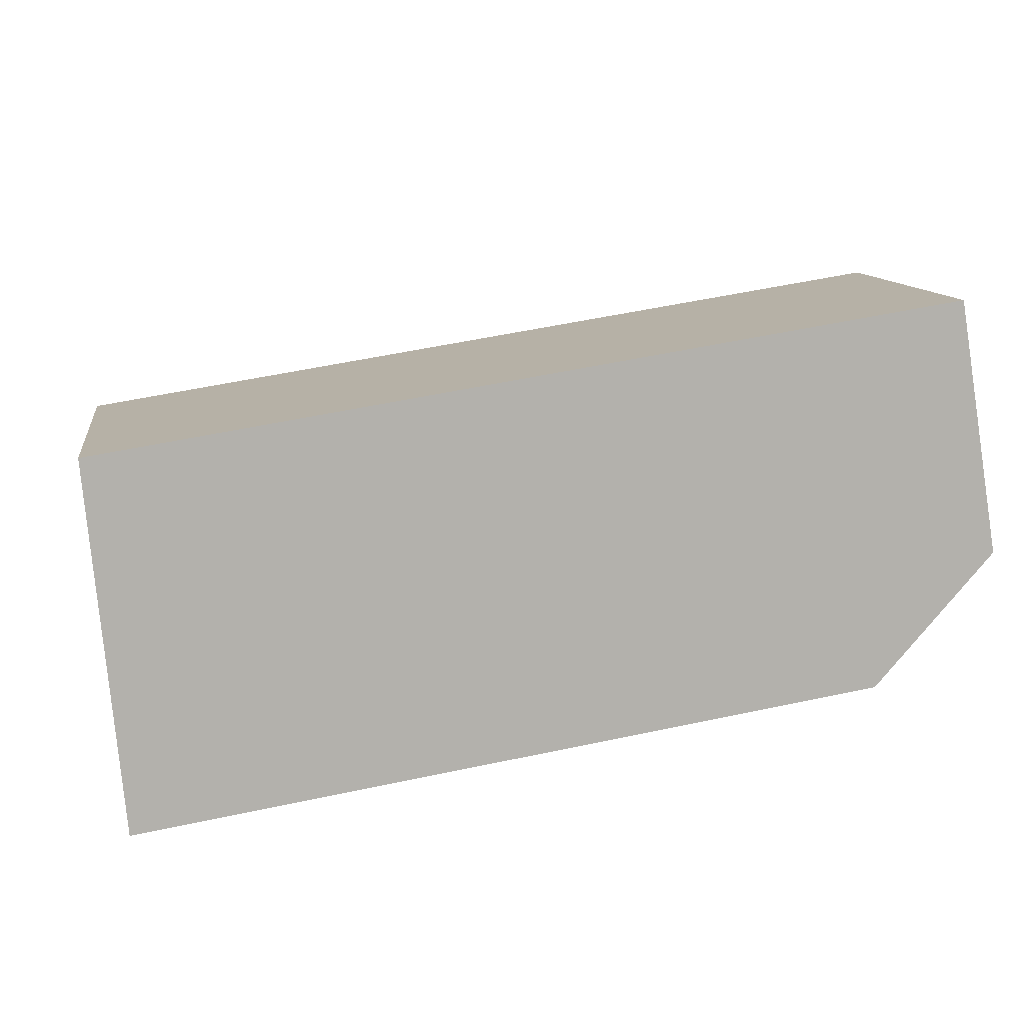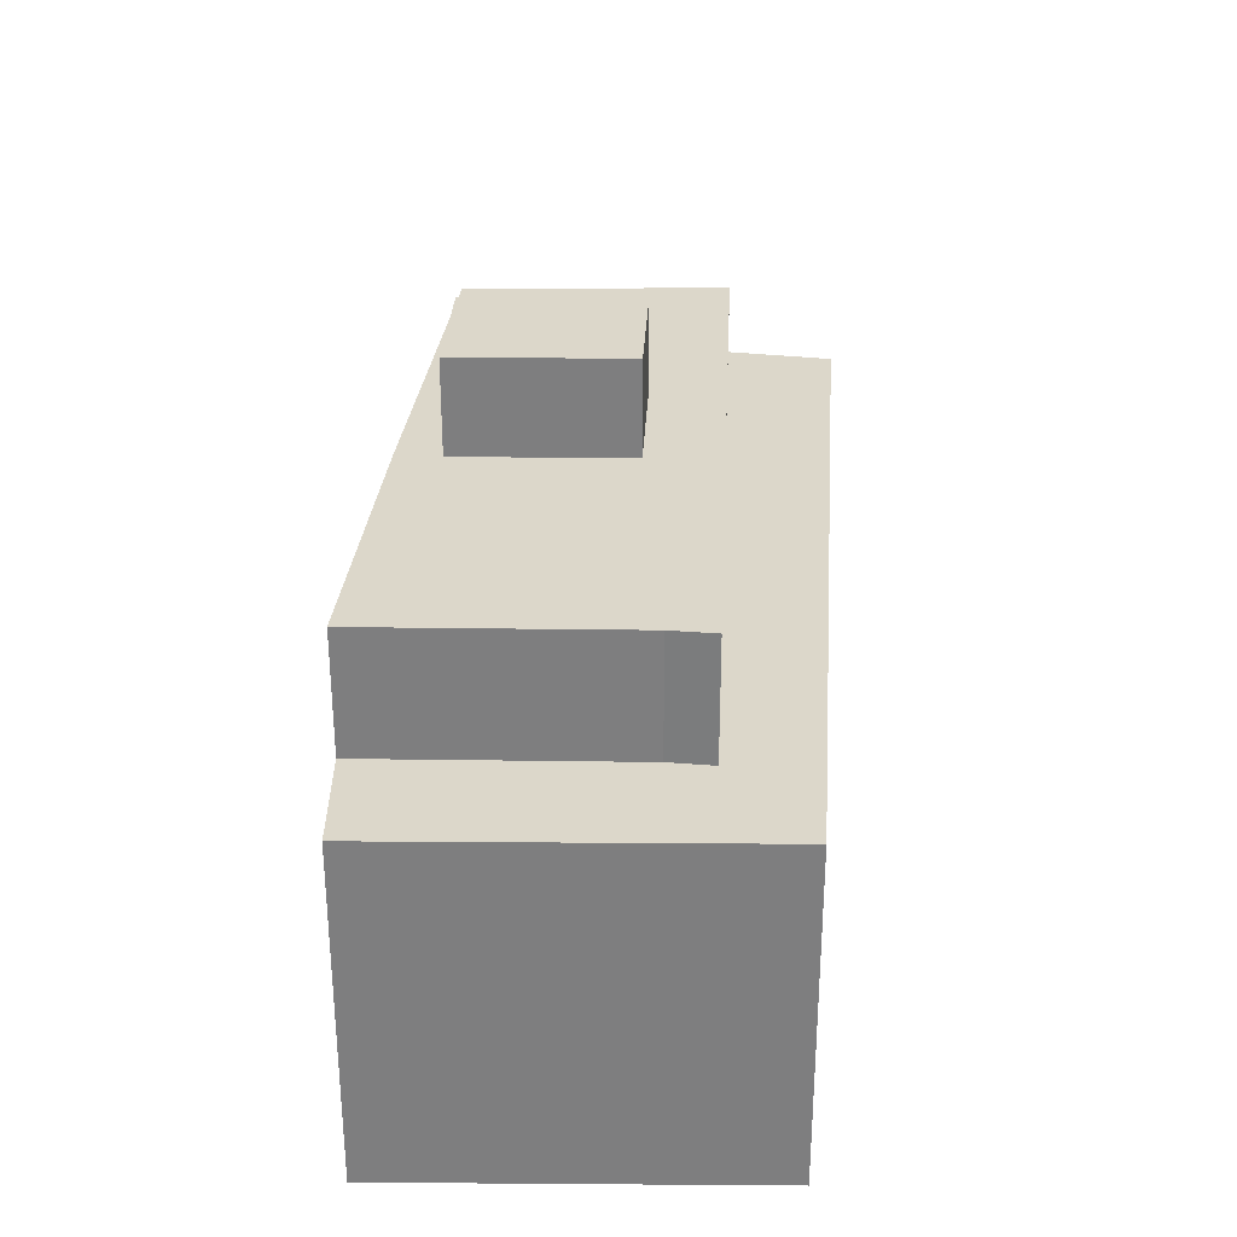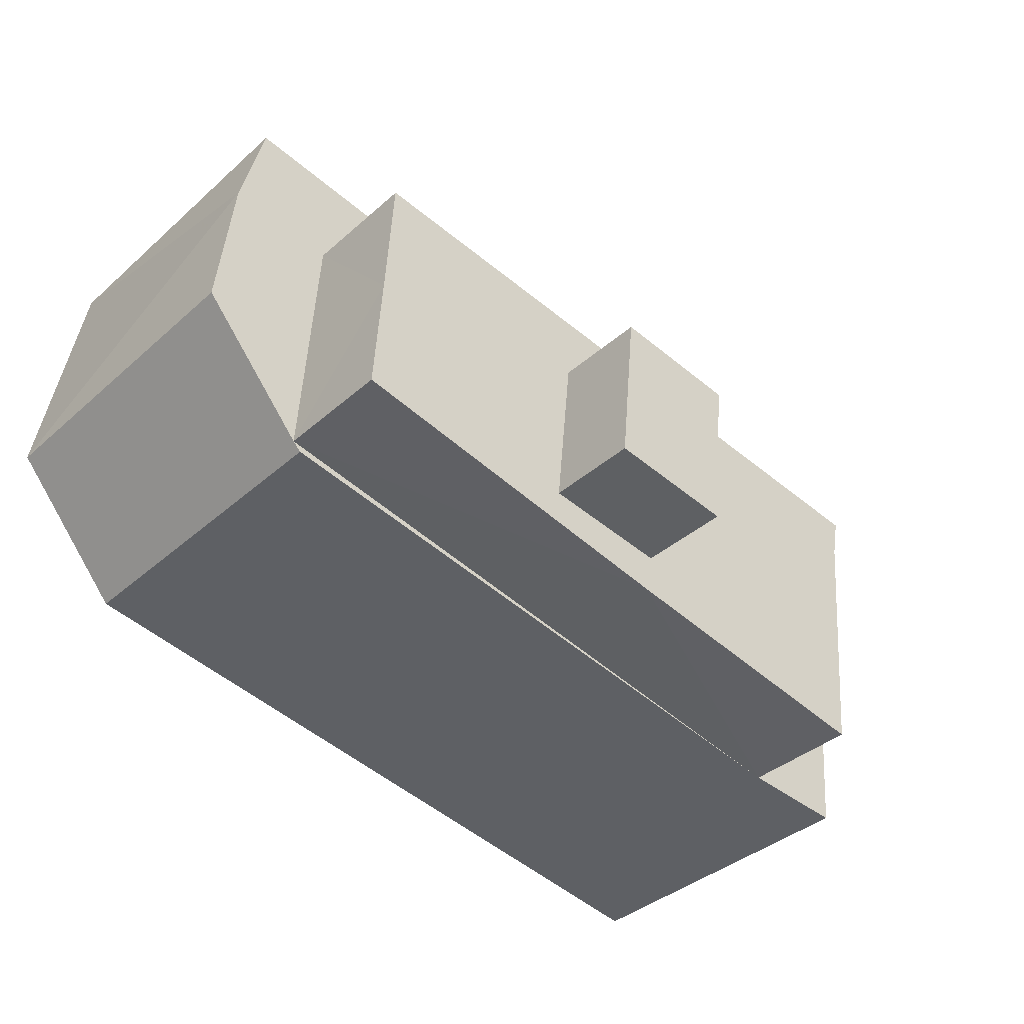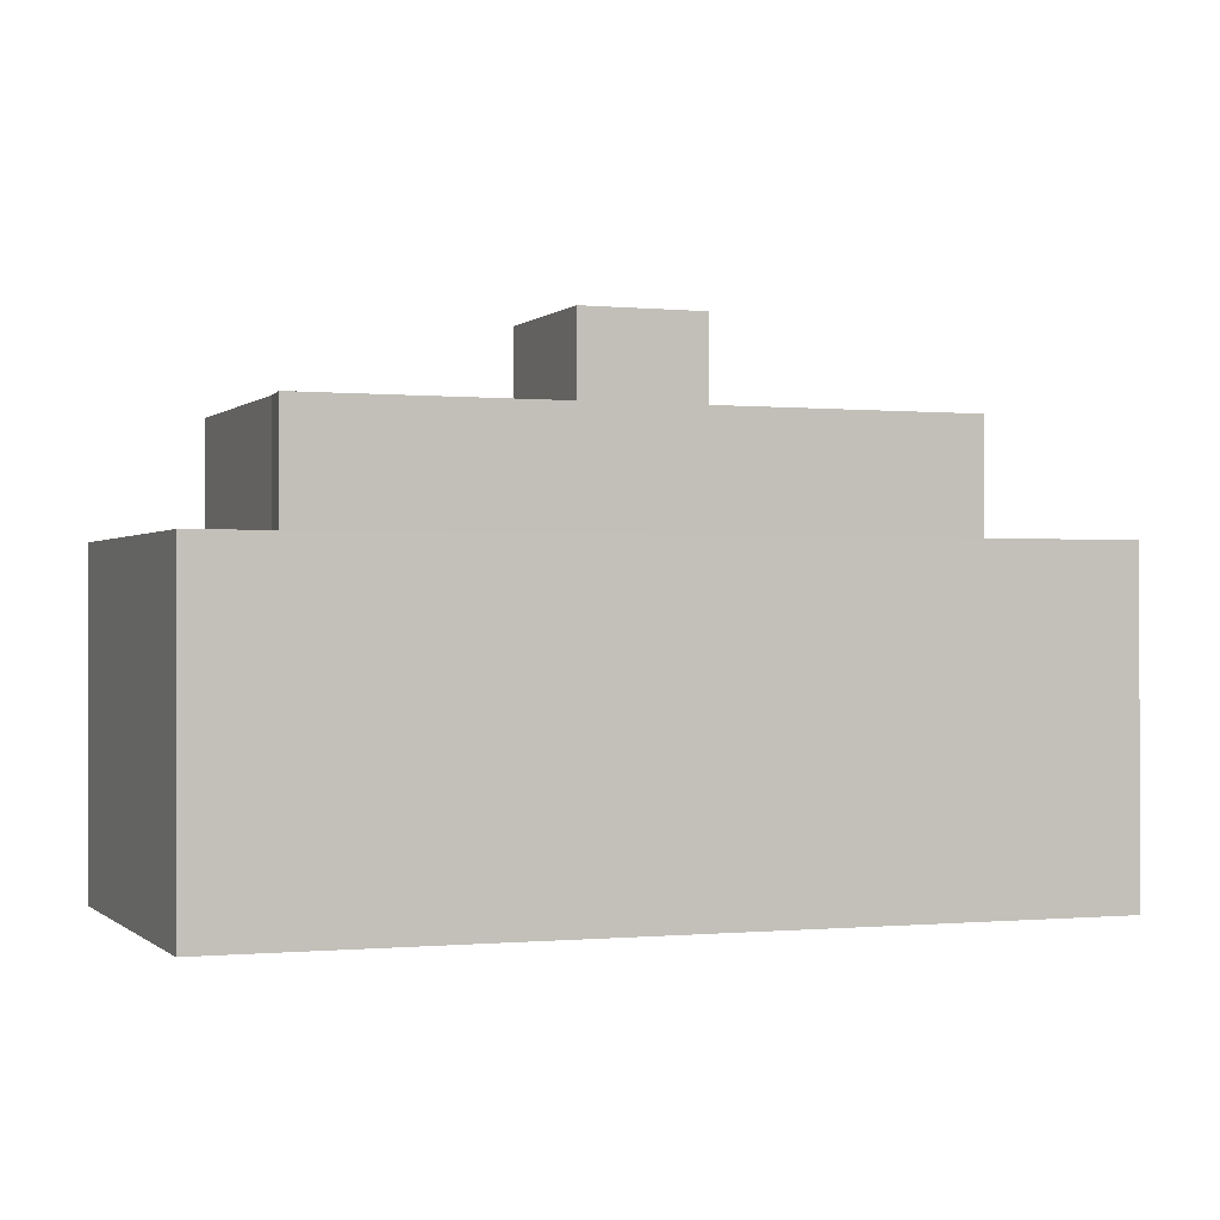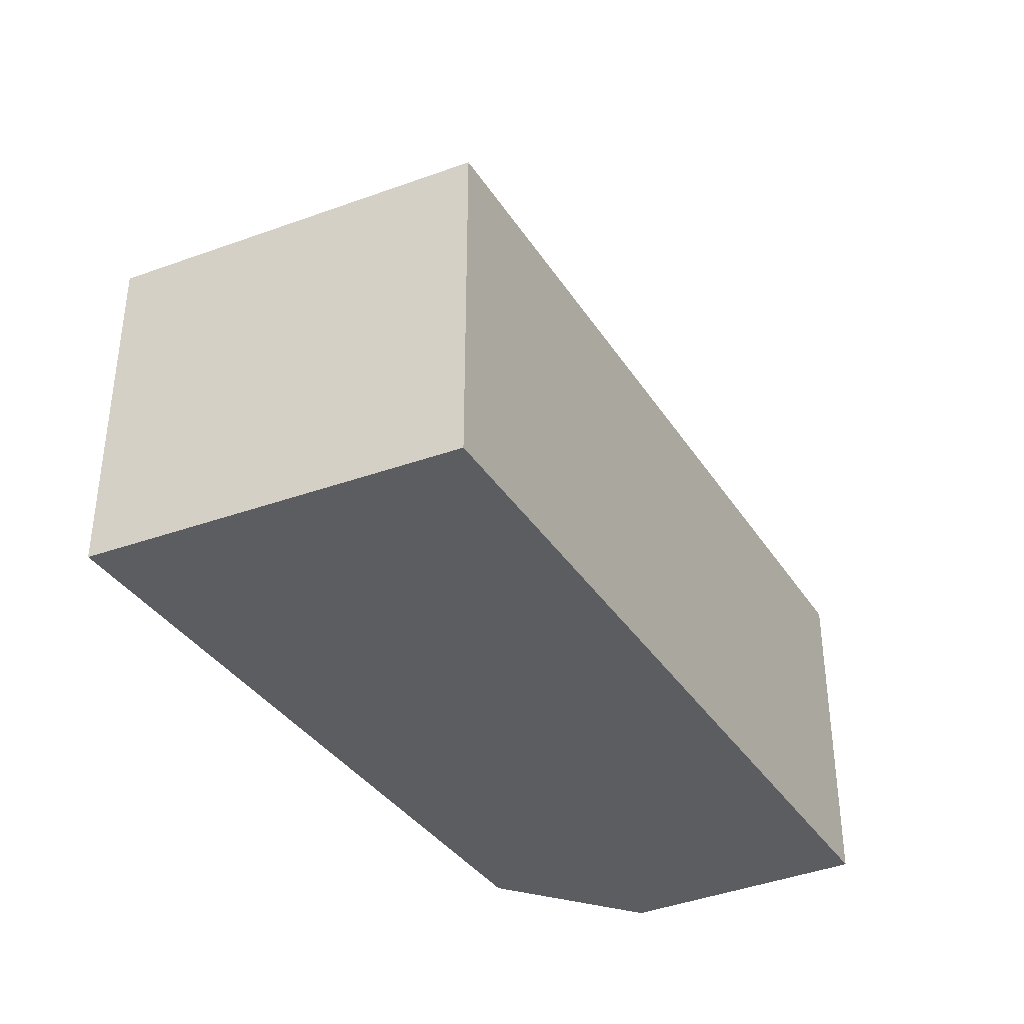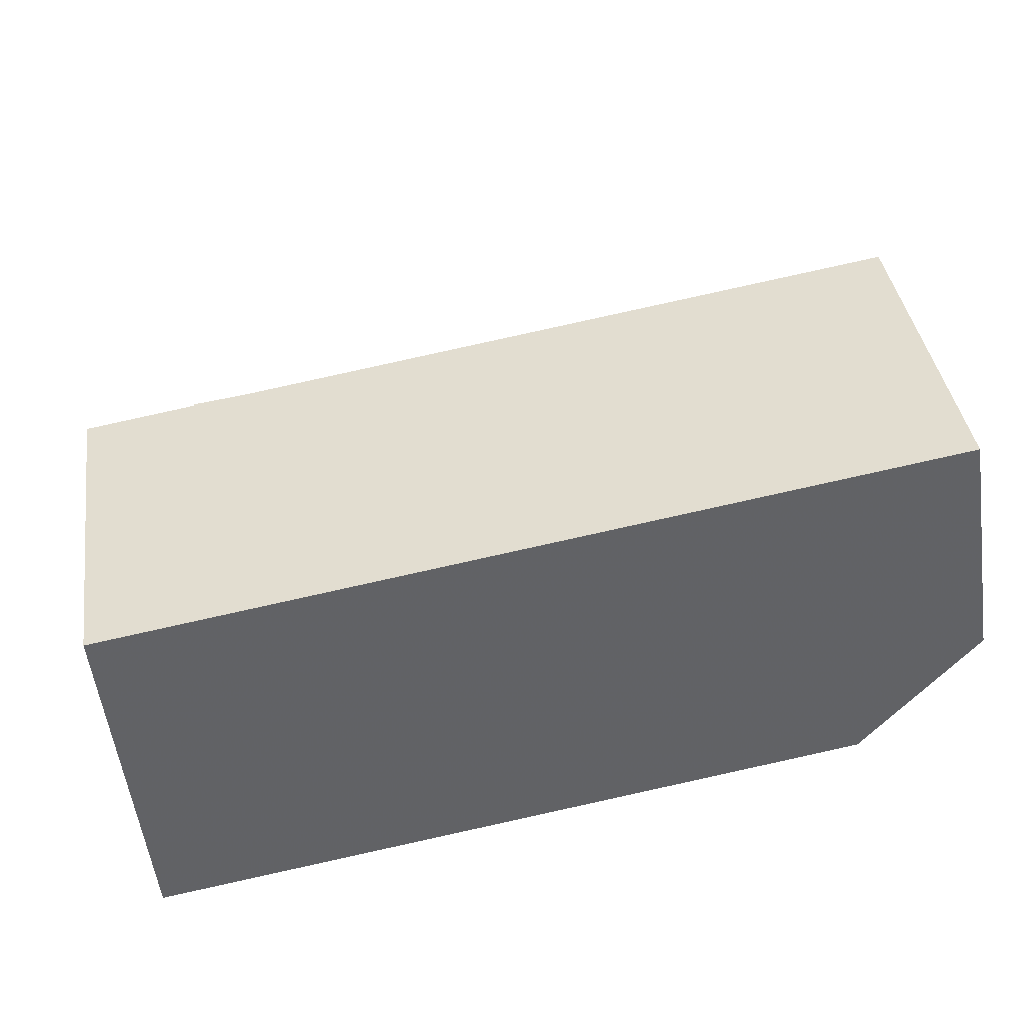
<metadata>
{"format":"obj","ext":"obj","renderer":"f3d","projection":"perspective","resolution":1024,"background":"white","views":[{"elev":11.3,"azim":-8.3,"up":"+Z"},{"elev":30.4,"azim":-94.6,"up":"+Y"},{"elev":-38.0,"azim":138.1,"up":"+Z"},{"elev":-0.2,"azim":-27.6,"up":"+Y"},{"elev":-36.5,"azim":-70.2,"up":"+Y"},{"elev":39.8,"azim":-8.5,"up":"+Z"}]}
</metadata>
<code>
v 9.897 0 -3.621
v 13.32 0 0.2912
v 12.1 0 7.626
v -12.6 0 3.714
v -11.62 0 -7.043
v -11.62 9.77 -7.043
v 13.32 9.77 0.2912
v -12.6 9.77 3.714
v 12.83 9.77 4.692
v 12.1 9.77 7.626
v 9.897 9.77 -3.621
v -8.439 9.77 -6.799
v 10.14 9.77 -3.376
v -9.172 9.77 0.5356
v 9.653 9.77 4.203
v -9.417 9.77 1.758
v -8.439 13.22 -6.799
v -0.1267 13.22 -5.332
v 9.897 13.22 0.2912
v 2.074 13.22 3.225
v -9.417 13.22 1.758
v 10.14 13.22 -3.376
v -9.172 13.22 0.5356
v 9.653 13.22 4.203
v -0.3712 13.22 -4.109
v 3.296 13.22 -3.621
v -0.8601 13.22 0.7801
v 2.807 13.22 1.269
v -0.3712 15.9 -4.109
v 3.296 15.9 -3.621
v -0.8601 15.9 0.7801
v 2.807 15.9 1.269
f 1 2 3
f 4 5 1
f 1 3 4
f 5 1 6
f 1 2 7
f 4 5 8
f 2 3 9
f 3 4 10
f 1 6 11
f 1 11 7
f 5 6 8
f 2 7 9
f 3 9 10
f 4 10 8
f 4 8 8
f 6 12 11
f 12 11 13
f 6 12 14
f 11 13 7
f 13 7 15
f 6 14 8
f 7 15 9
f 15 9 10
f 15 16 8
f 15 10 8
f 14 16 8
f 14 8 8
f 12 14 17
f 12 13 18
f 13 15 19
f 15 16 20
f 14 16 21
f 12 17 18
f 13 18 22
f 13 22 19
f 14 17 23
f 15 19 24
f 15 20 24
f 16 20 21
f 14 23 21
f 17 18 25
f 18 25 26
f 18 26 22
f 17 25 27
f 26 22 28
f 17 27 23
f 22 28 19
f 27 28 20
f 28 19 24
f 27 20 21
f 28 20 24
f 27 23 21
f 25 26 29
f 25 27 29
f 26 28 30
f 27 28 31
f 26 29 30
f 27 29 31
f 28 30 32
f 28 31 32
f 29 30 31
f 30 31 32
f 3 2 1
f 1 5 4
f 4 3 1
f 6 1 5
f 7 2 1
f 8 5 4
f 9 3 2
f 10 4 3
f 11 6 1
f 7 11 1
f 8 6 5
f 9 7 2
f 10 9 3
f 8 10 4
f 8 8 4
f 11 12 6
f 13 11 12
f 14 12 6
f 7 13 11
f 15 7 13
f 8 14 6
f 9 15 7
f 10 9 15
f 8 16 15
f 8 10 15
f 8 16 14
f 8 8 14
f 17 14 12
f 18 13 12
f 19 15 13
f 20 16 15
f 21 16 14
f 18 17 12
f 22 18 13
f 19 22 13
f 23 17 14
f 24 19 15
f 24 20 15
f 21 20 16
f 21 23 14
f 25 18 17
f 26 25 18
f 22 26 18
f 27 25 17
f 28 22 26
f 23 27 17
f 19 28 22
f 20 28 27
f 24 19 28
f 21 20 27
f 24 20 28
f 21 23 27
f 29 26 25
f 29 27 25
f 30 28 26
f 31 28 27
f 30 29 26
f 31 29 27
f 32 30 28
f 32 31 28
f 31 30 29
f 32 31 30

</code>
